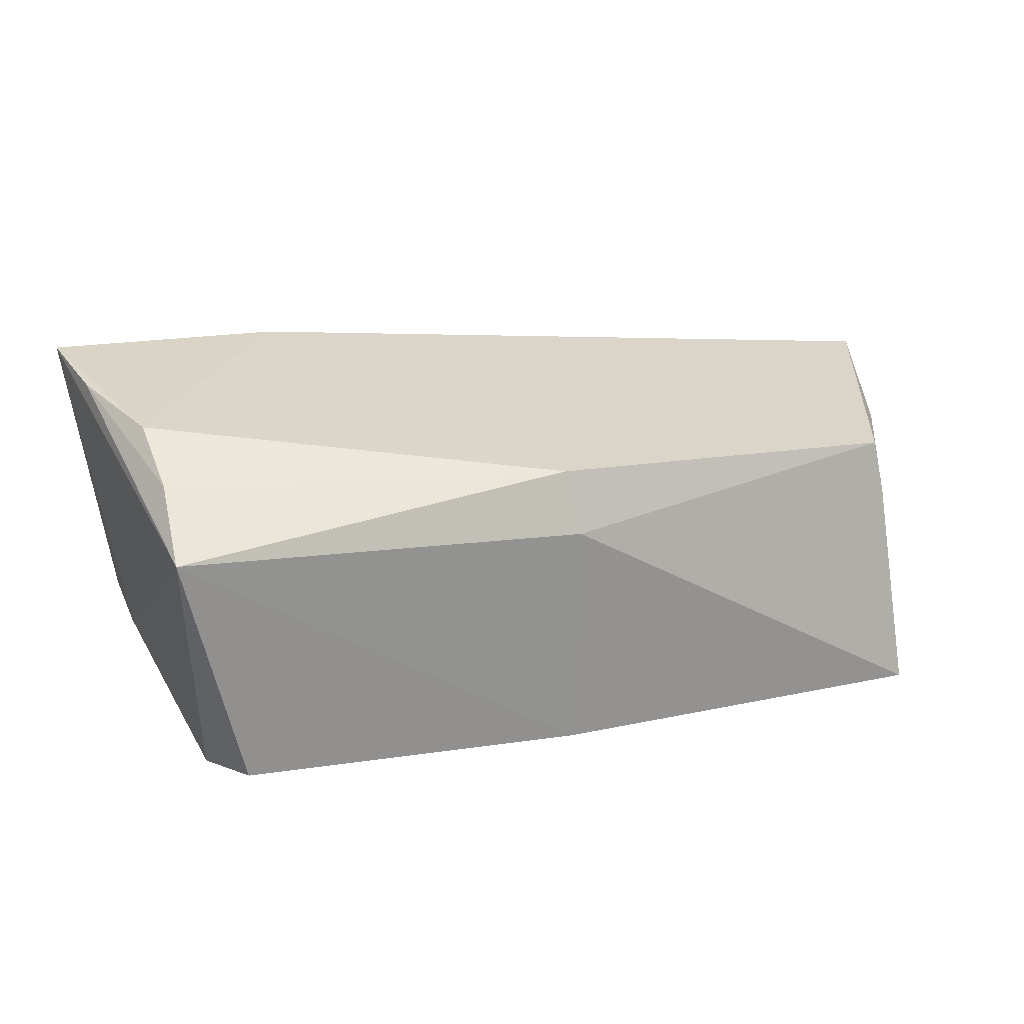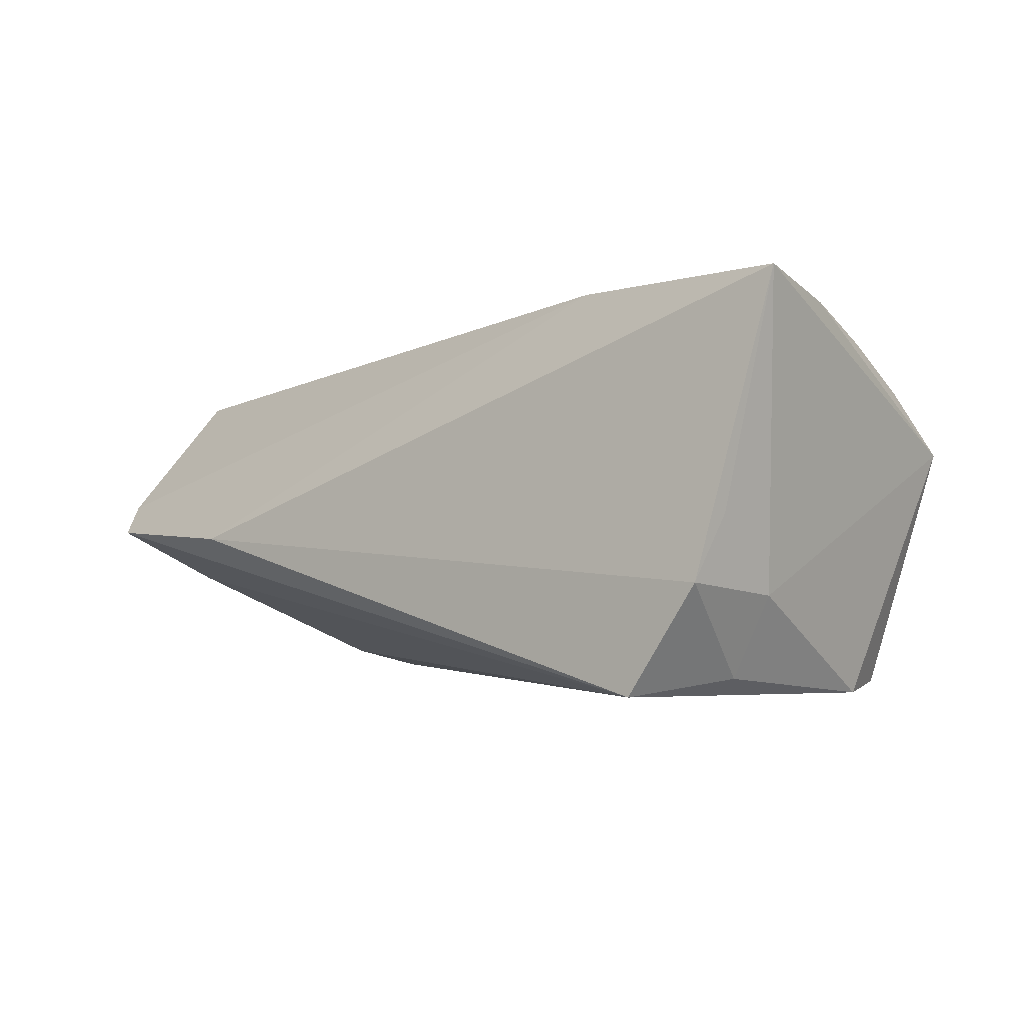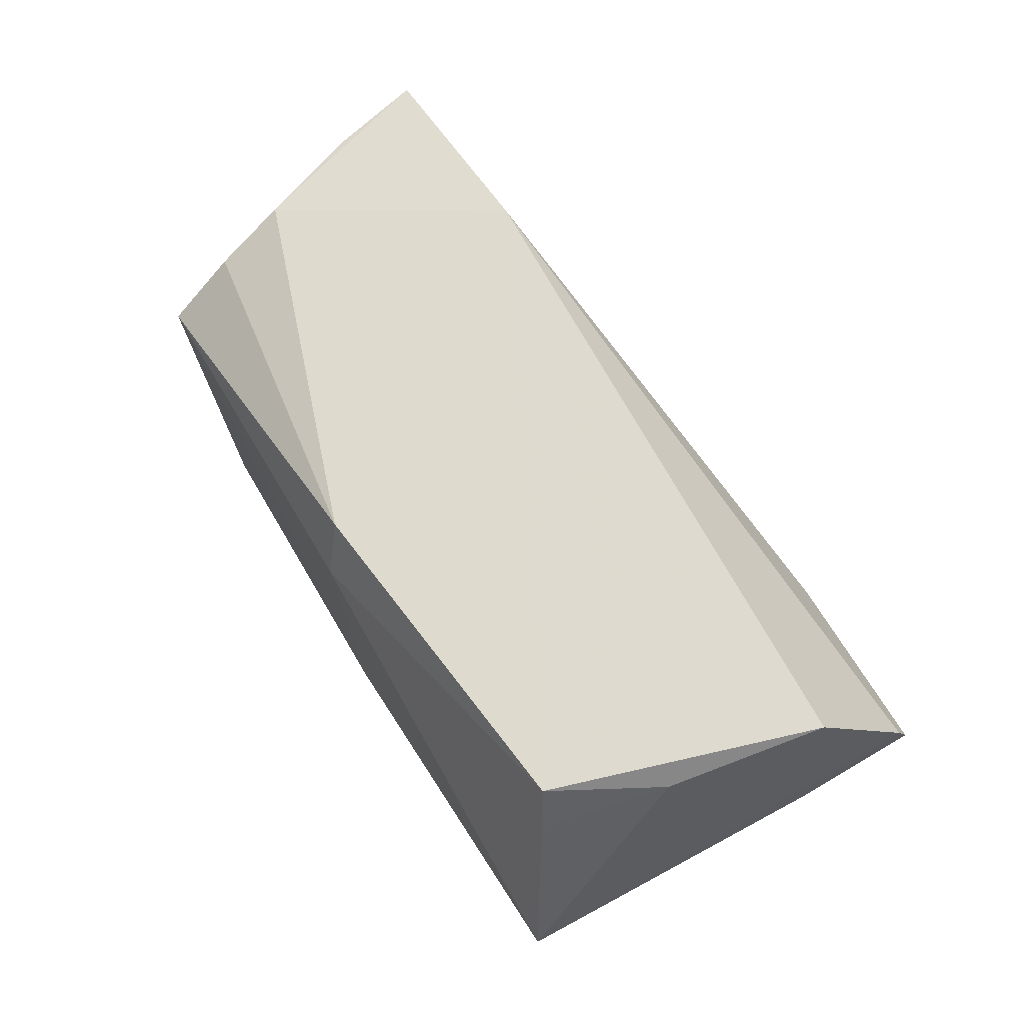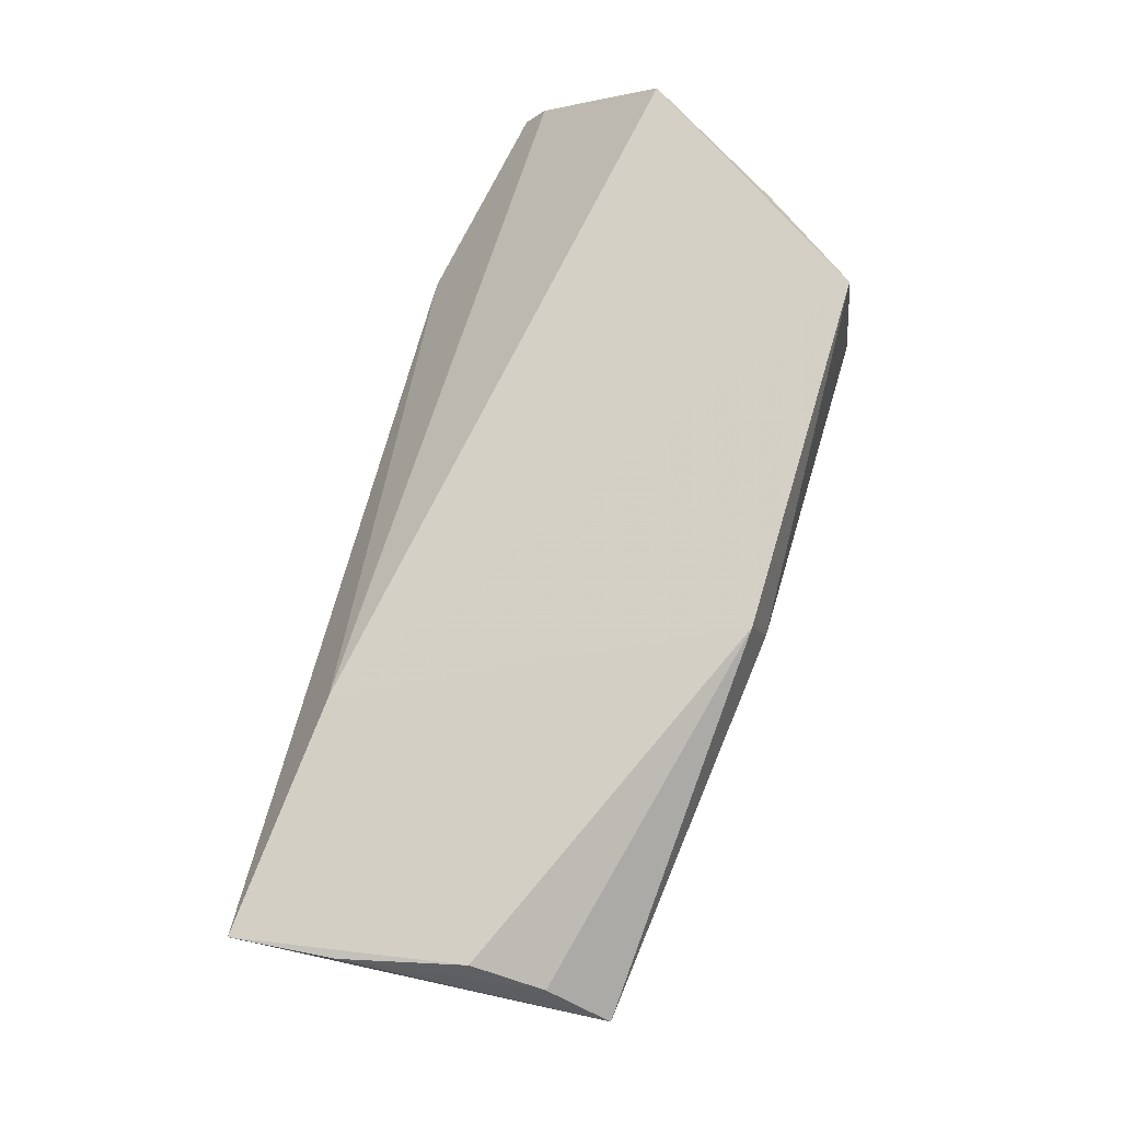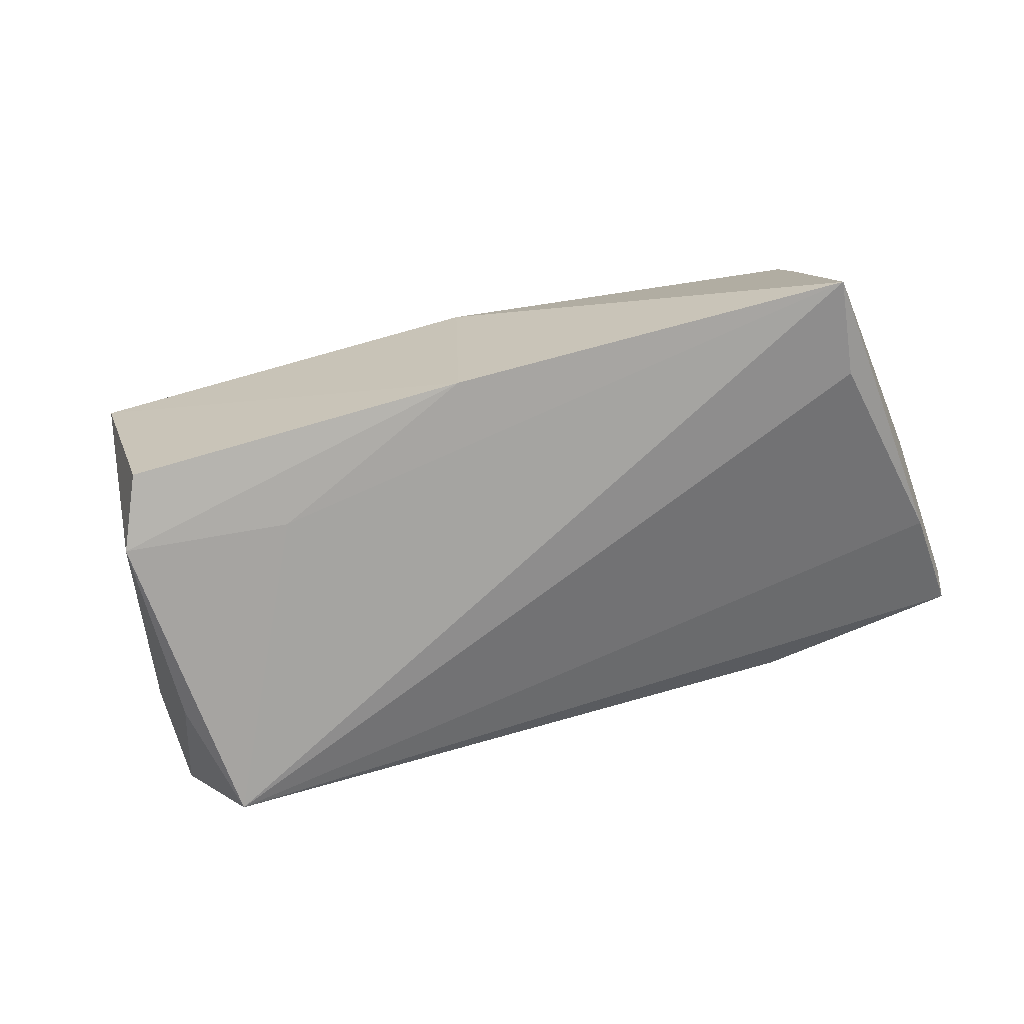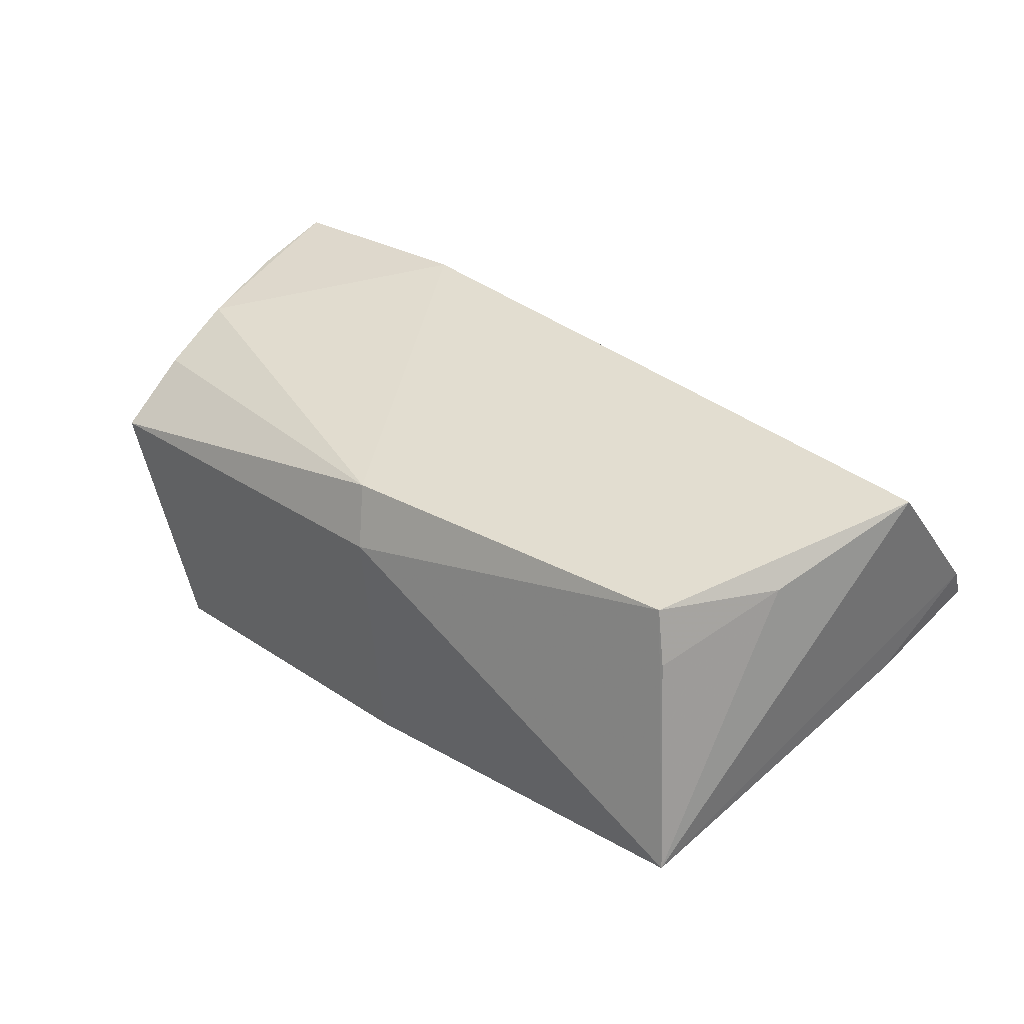
<metadata>
{"format":"obj","ext":"obj","renderer":"f3d","projection":"perspective","resolution":1024,"background":"white","views":[{"elev":16.8,"azim":156.6,"up":"+Z"},{"elev":-4.0,"azim":41.9,"up":"+Z"},{"elev":54.5,"azim":-124.0,"up":"+Z"},{"elev":76.5,"azim":107.8,"up":"+Z"},{"elev":-73.5,"azim":-169.0,"up":"+Z"},{"elev":27.6,"azim":-139.8,"up":"+Z"}]}
</metadata>
<code>
v 0.02554 -0.01877 0.02614
v 0.04285 -0.01261 -0.02088
v -0.05779 -0.01001 -0.006491
v 0.02349 0.01064 -0.02287
v -0.0462 0.02416 0.01312
v 0.048 -0.01275 -0.01117
v 0.04709 -0.02596 -0.009933
v -0.05417 0.0113 0.01311
v -0.06078 -0.006081 0.02009
v -0.06039 -0.02346 -6.458e-05
v 0.03791 -0.02646 -0.02287
v 0.0488 0.01465 0.01519
v 0.04444 0.01103 -0.02287
v -0.03521 -0.02792 -0.002102
v 0.0003828 0.02512 0.01445
v -0.04744 0.02476 0.006332
v 0.04893 -0.02263 -0.002043
v 0.05292 -0.00874 0.02325
v 0.04971 0.02295 0.007684
v 0.0414 0.02036 -0.02162
v 0.04897 0.005558 0.02047
v -0.04989 0.01509 -0.01783
v -0.000835 0.02726 0.006695
v 0.05436 -0.02053 0.02594
v -0.05031 0.02726 -0.02012
v -0.06097 -0.02106 0.003828
v -0.00128 0.02425 -0.02199
f 1 14 24
f 24 14 7
f 7 14 11
f 27 20 13
f 19 20 27
f 15 12 19
f 19 13 20
f 9 1 5
f 5 1 15
f 11 14 10
f 27 13 4
f 4 13 11
f 4 25 27
f 11 25 4
f 2 7 11
f 11 13 2
f 6 19 24
f 13 19 6
f 7 2 6
f 6 2 13
f 21 12 15
f 21 1 24
f 15 1 21
f 27 25 23
f 23 19 27
f 15 19 23
f 23 5 15
f 25 5 23
f 24 19 18
f 18 19 12
f 18 21 24
f 12 21 18
f 8 25 9
f 9 5 8
f 9 25 26
f 26 1 9
f 14 1 26
f 26 10 14
f 22 25 11
f 24 7 17
f 17 6 24
f 7 6 17
f 16 5 25
f 25 8 16
f 16 8 5
f 25 22 3
f 3 26 25
f 10 26 3
f 11 10 3
f 3 22 11

</code>
